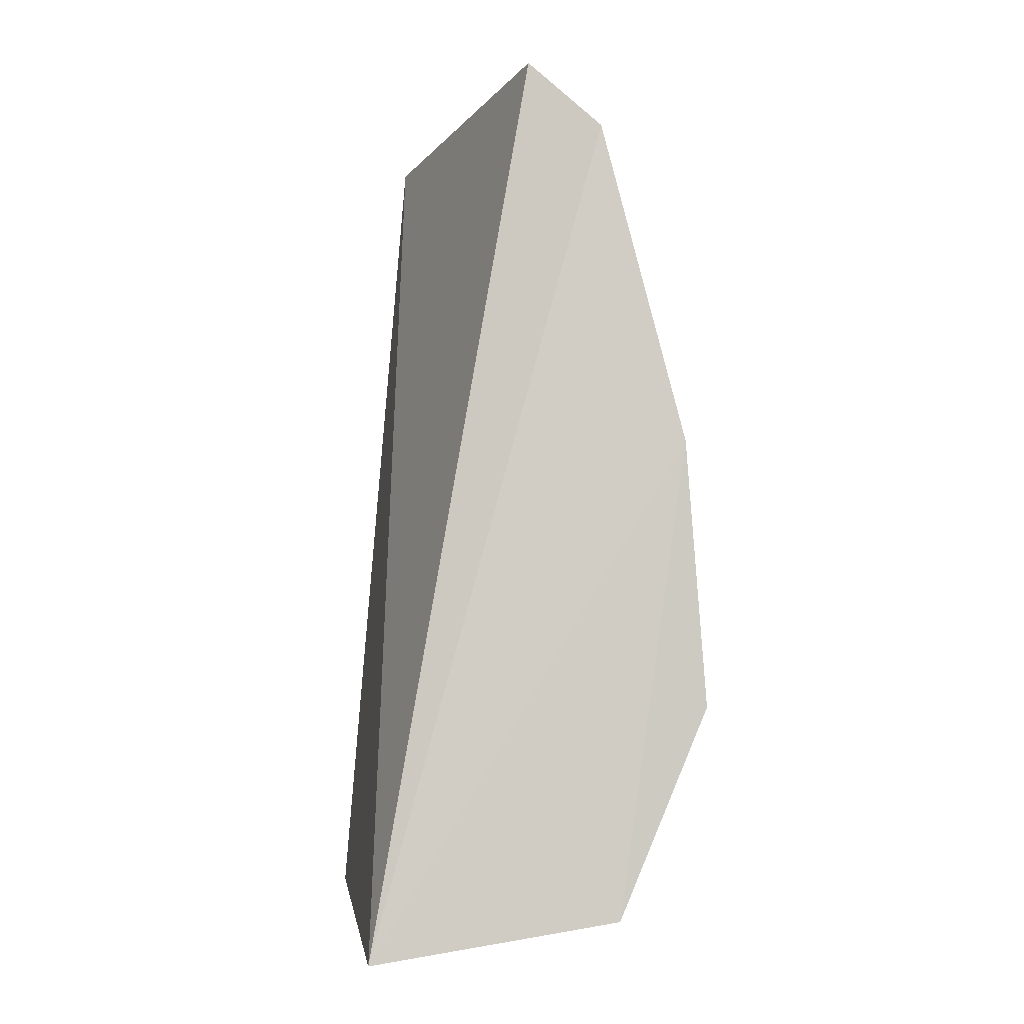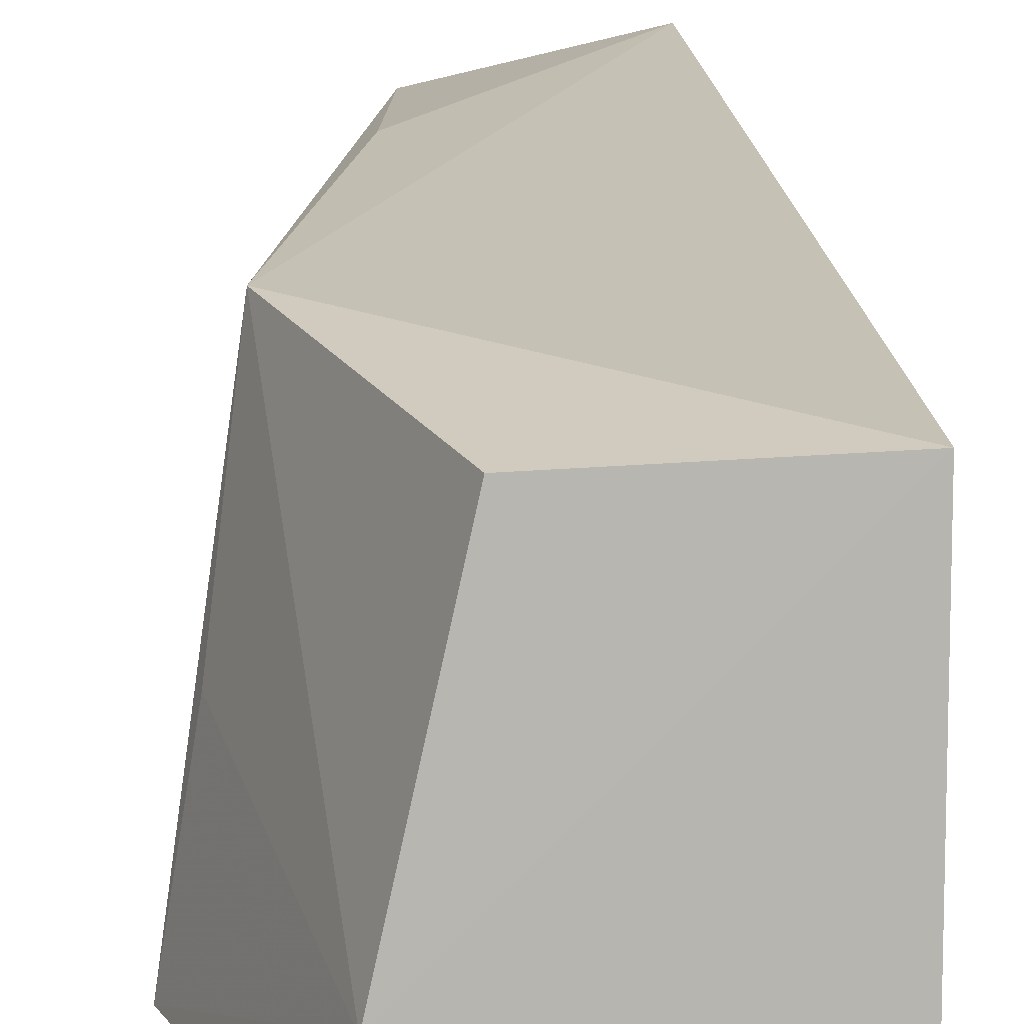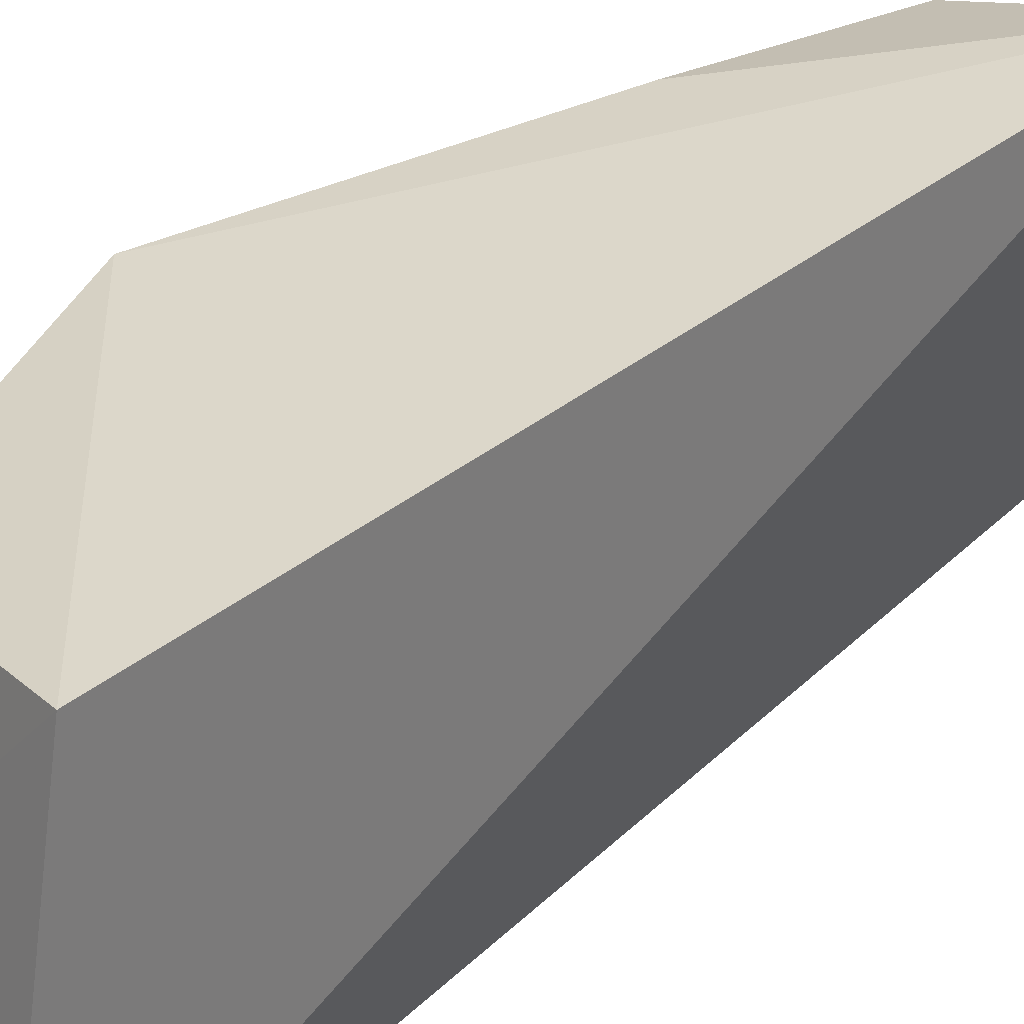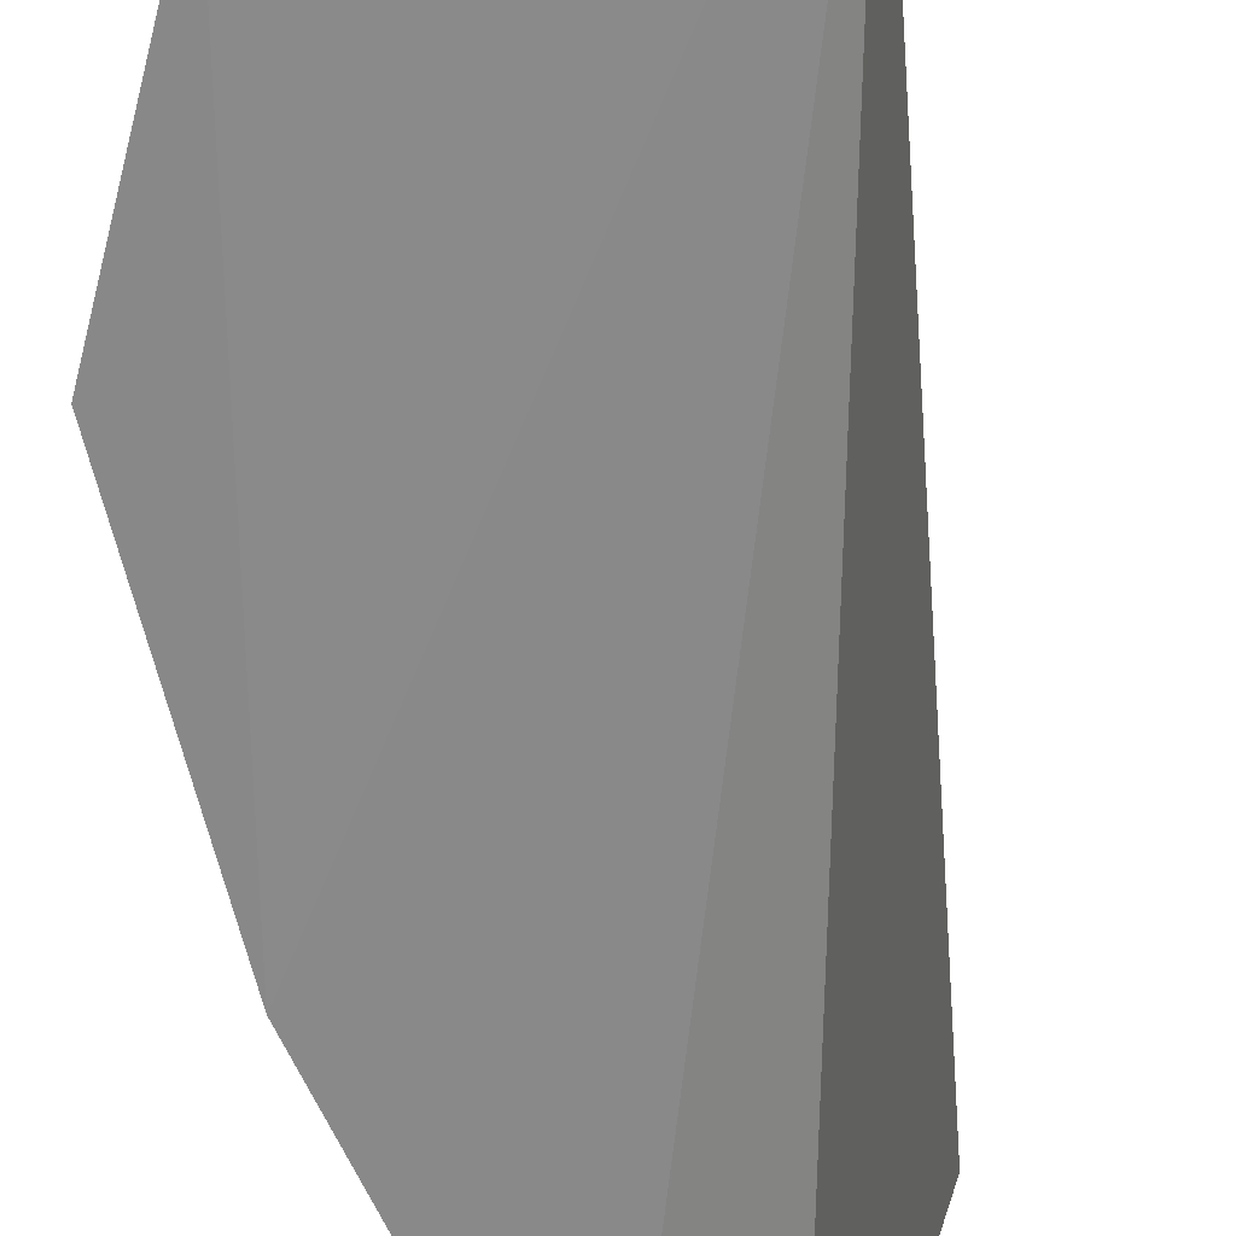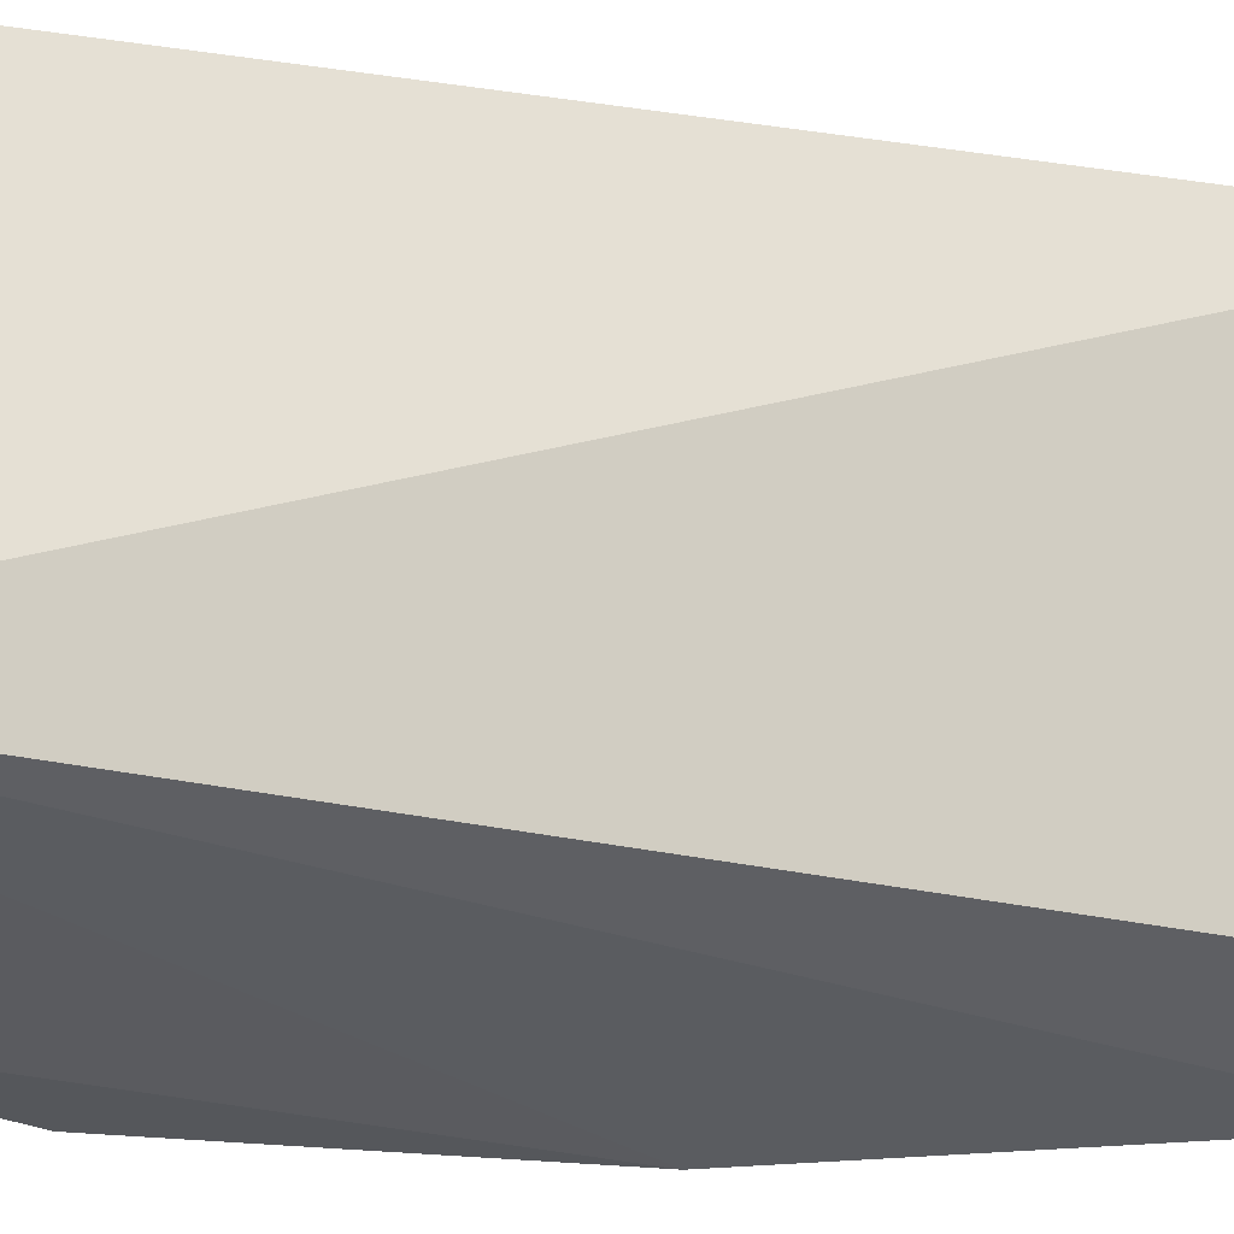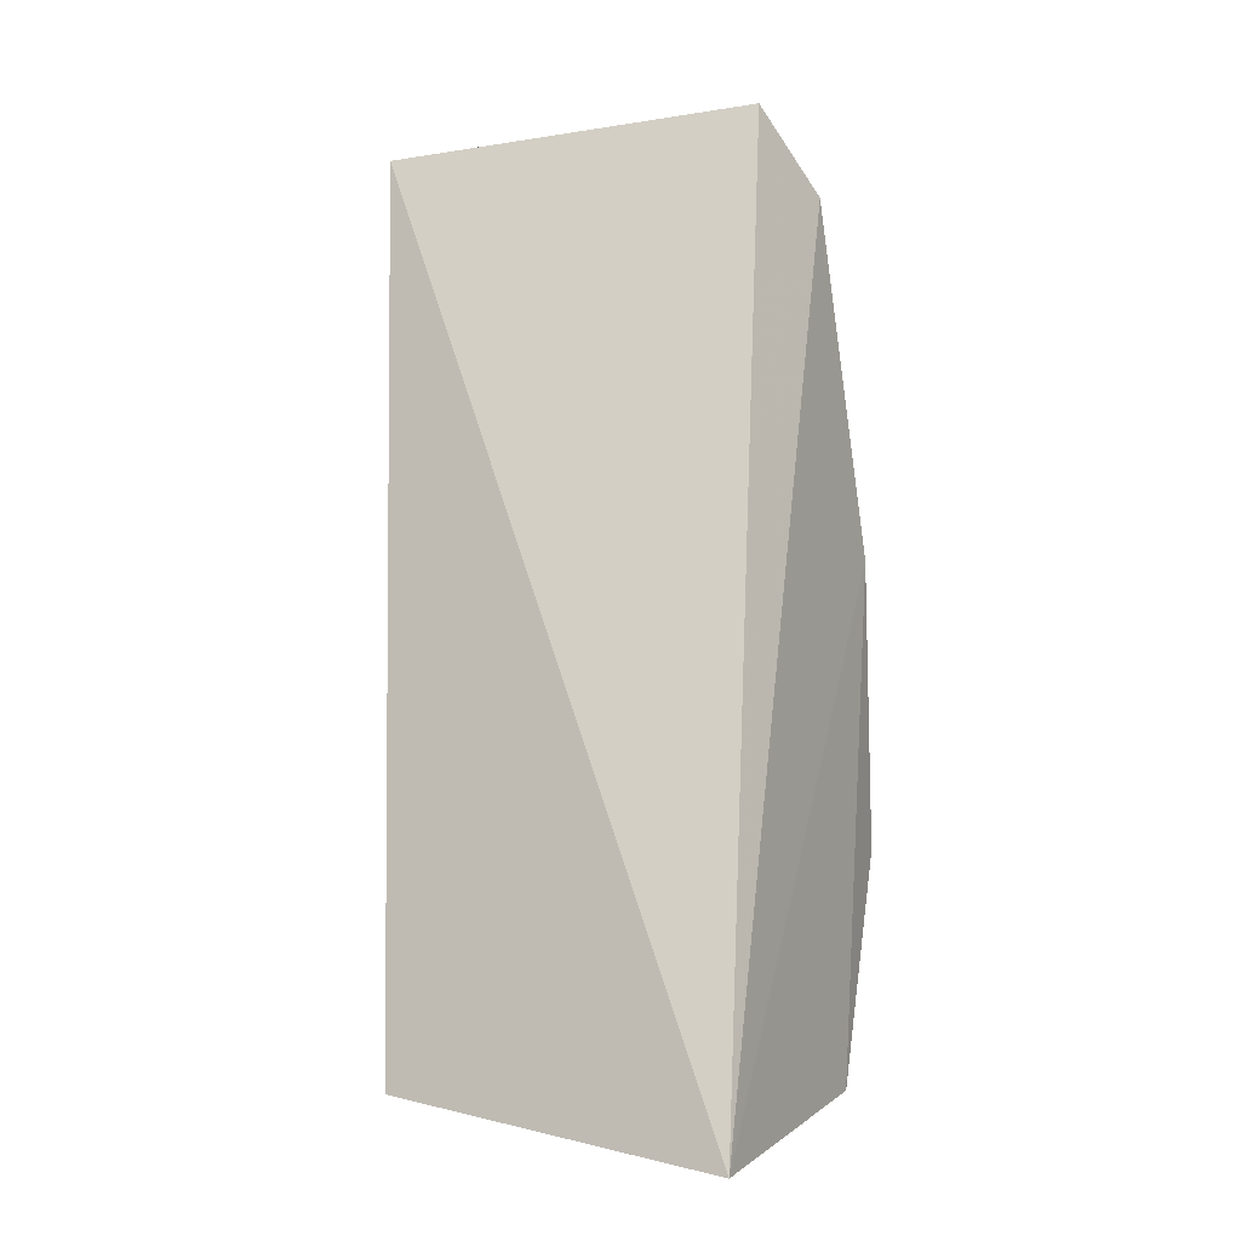
<metadata>
{"format":"obj","ext":"obj","renderer":"f3d","projection":"perspective","resolution":1024,"background":"white","views":[{"elev":-4.6,"azim":-8.7,"up":"+Z"},{"elev":15.8,"azim":179.2,"up":"+Y"},{"elev":30.0,"azim":-133.1,"up":"+Y"},{"elev":-63.4,"azim":-170.7,"up":"+Y"},{"elev":-29.9,"azim":-101.6,"up":"+Y"},{"elev":-4.2,"azim":-65.6,"up":"+Z"}]}
</metadata>
<code>
v 0.02671 -0.0224 0.04615
v 0.03823 -0.03921 0.02973
v 0.03705 -0.02392 0.02019
v 0.02355 -0.02433 0.008229
v 0.02371 -0.03862 0.006002
v 0.03422 -0.02387 0.0443
v 0.0312 -0.03712 0.04798
v 0.03502 -0.03926 0.007798
v 0.03783 -0.03194 0.02653
v 0.03456 -0.02329 0.03475
v 0.03442 -0.0386 0.04467
v 0.03918 -0.03907 0.01742
v 0.03453 -0.03582 0.008128
v 0.03212 -0.02514 0.009574
v 0.03805 -0.03223 0.01814
f 1 3 4
f 5 1 4
f 7 1 5
f 7 6 1
f 8 2 5
f 9 6 2
f 9 3 6
f 10 6 3
f 10 3 1
f 10 1 6
f 11 7 5
f 11 5 2
f 11 2 6
f 11 6 7
f 12 2 8
f 12 9 2
f 12 3 9
f 13 8 5
f 13 5 4
f 13 12 8
f 14 13 4
f 14 4 3
f 14 3 13
f 15 13 3
f 15 3 12
f 15 12 13

</code>
